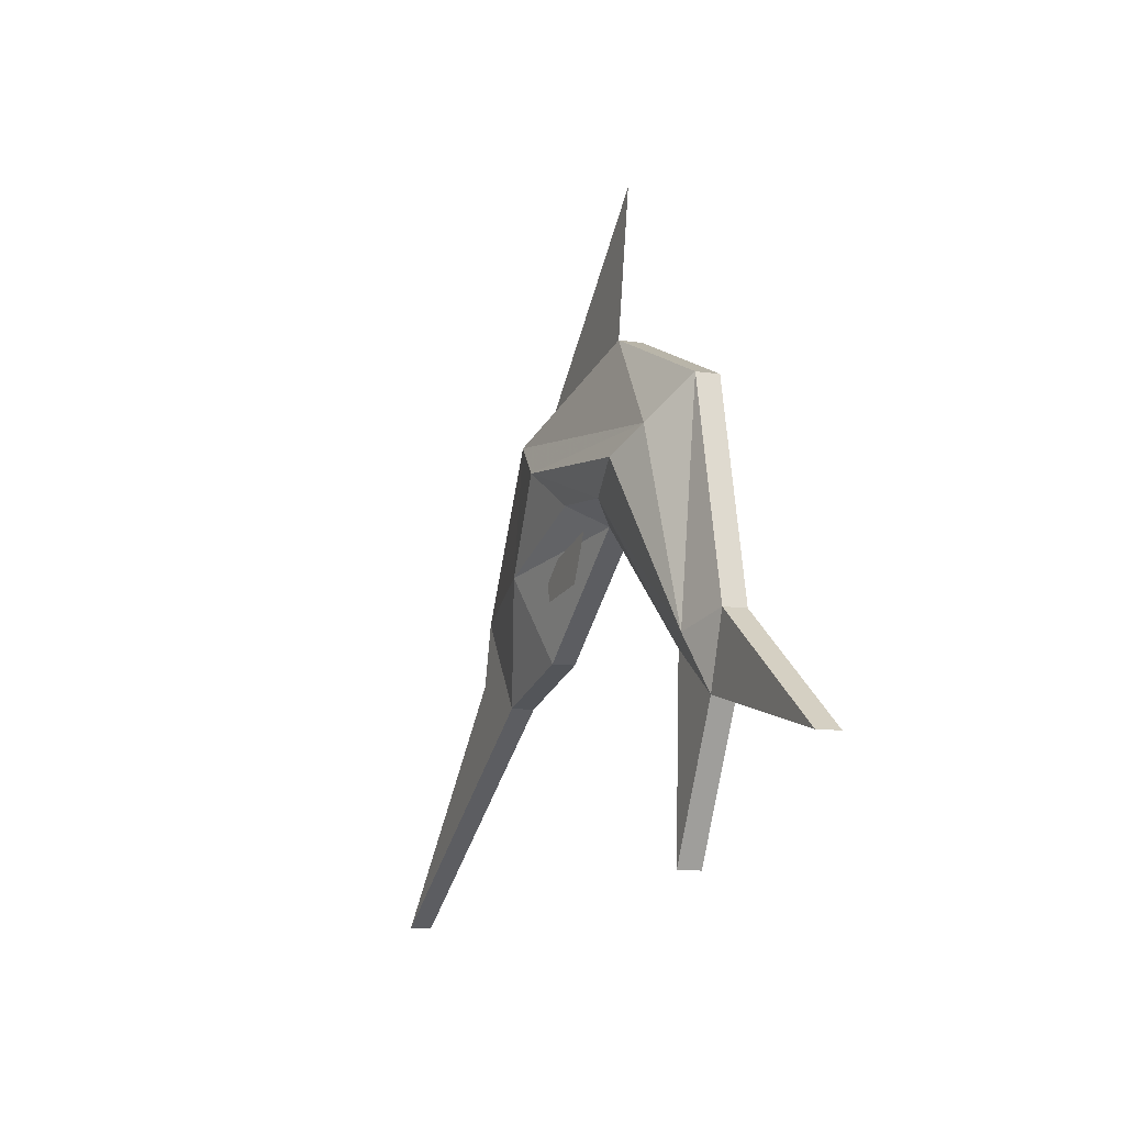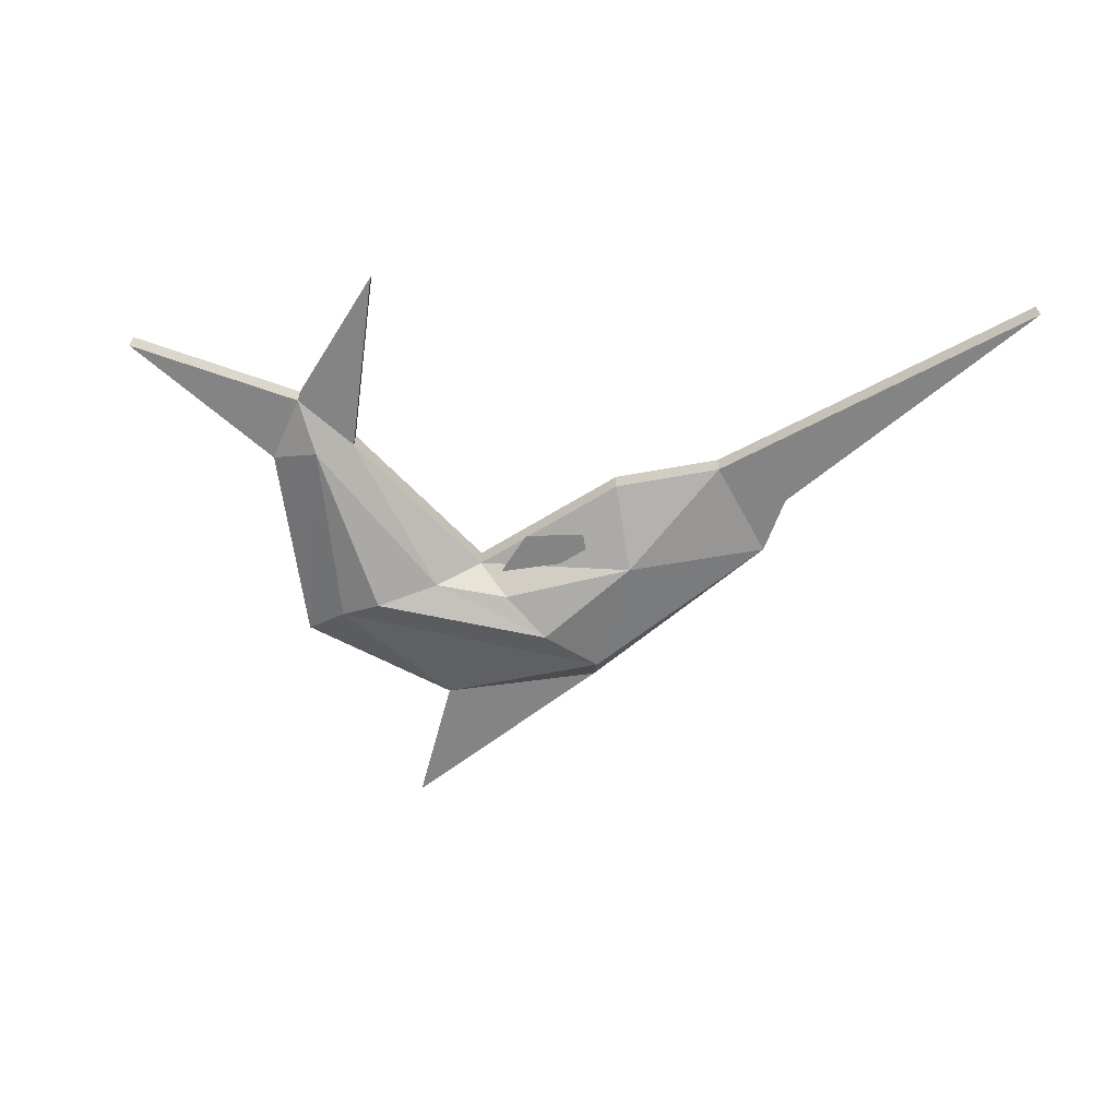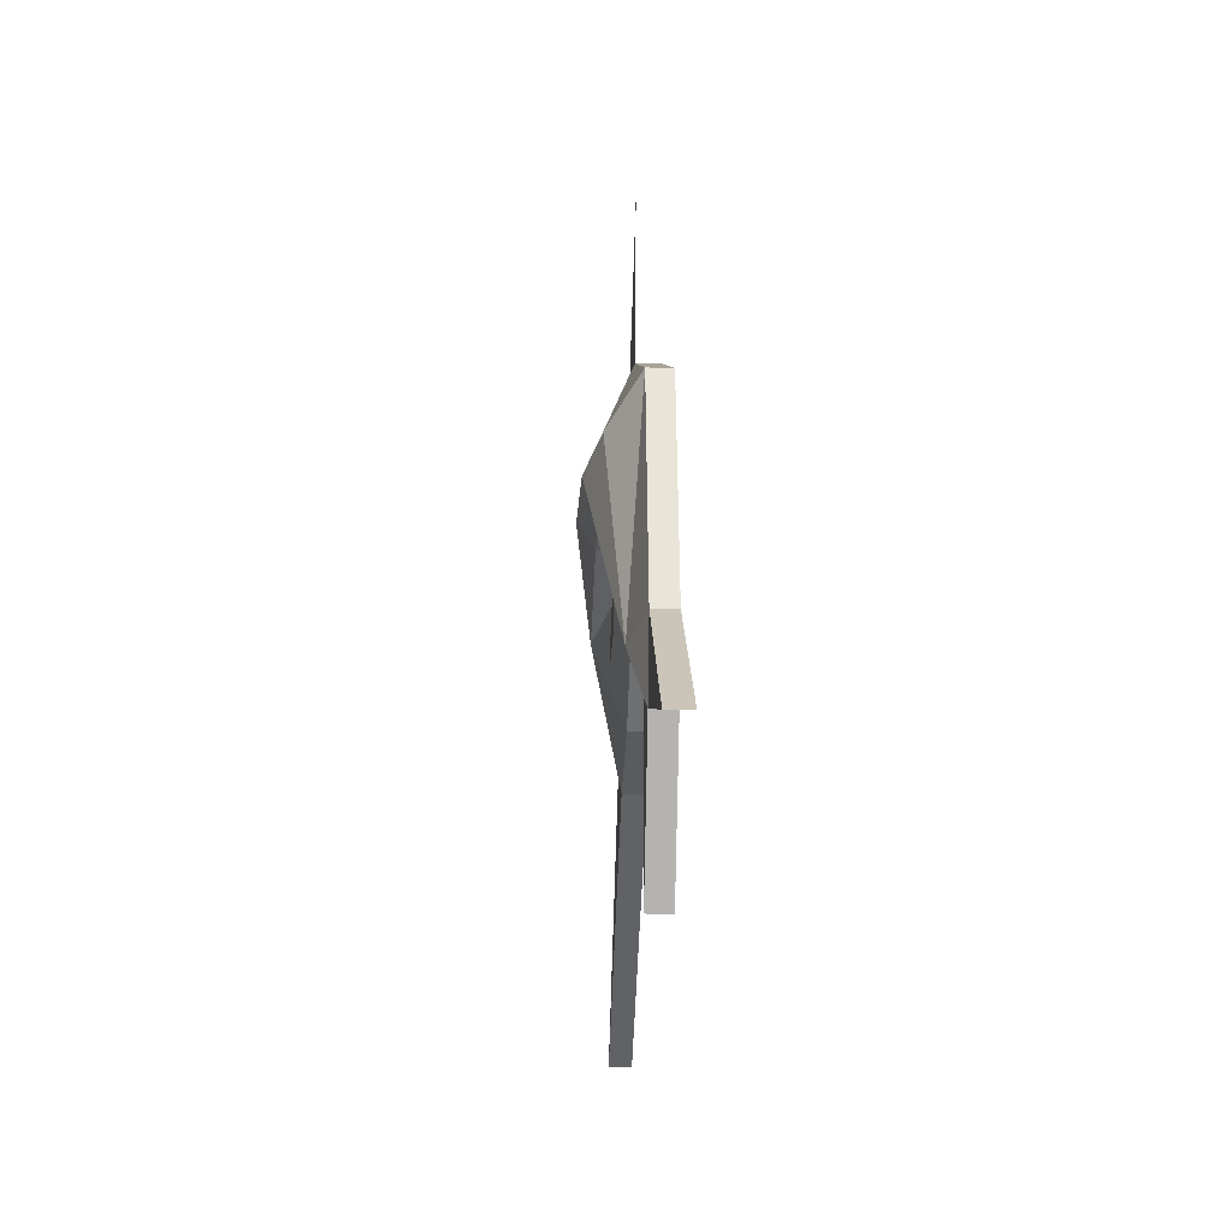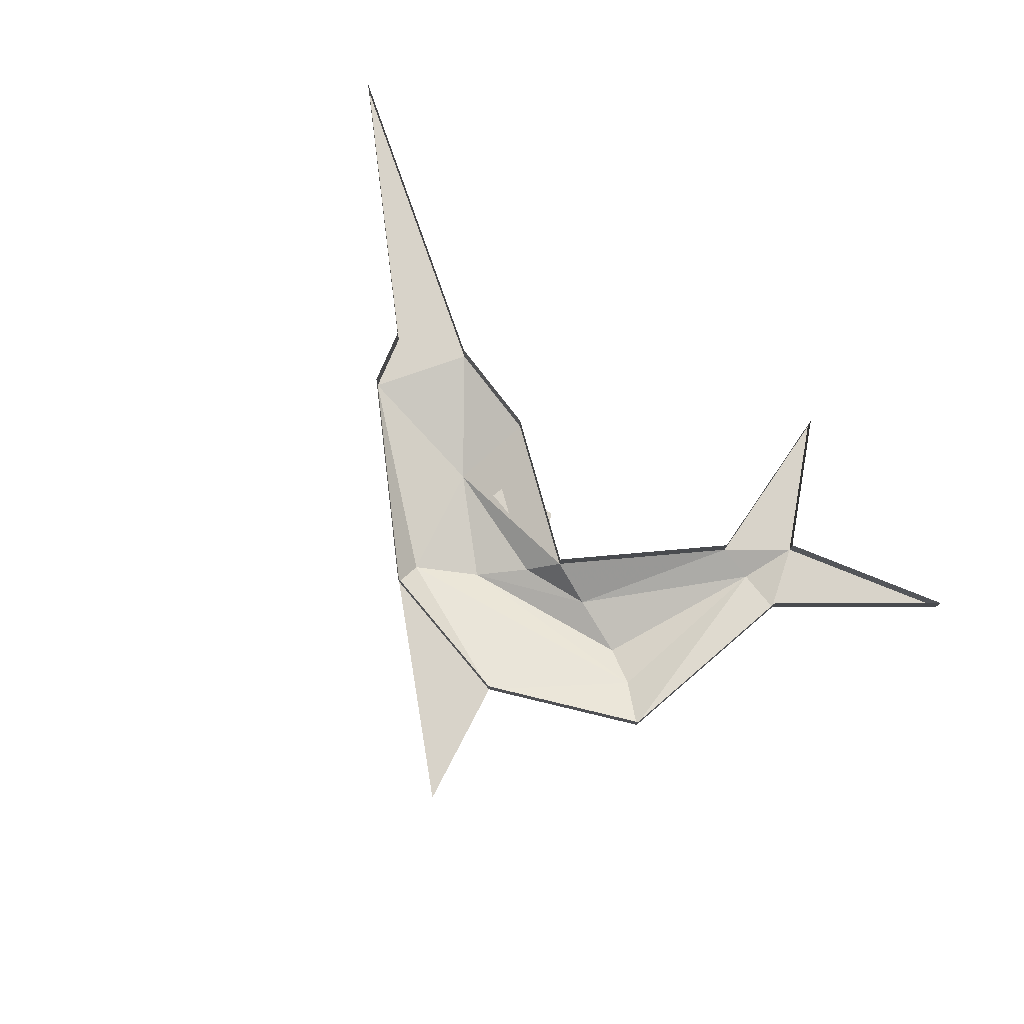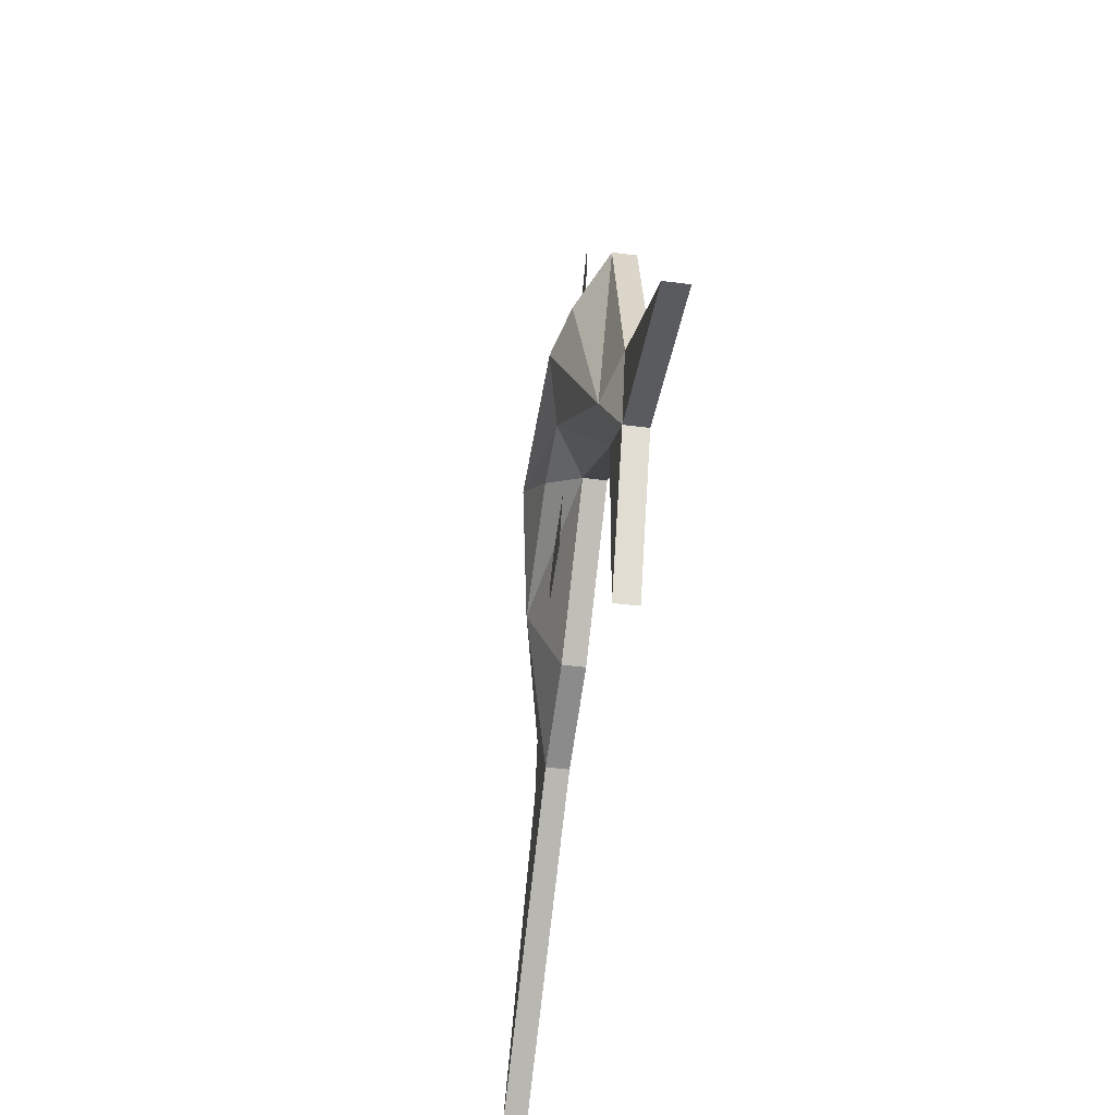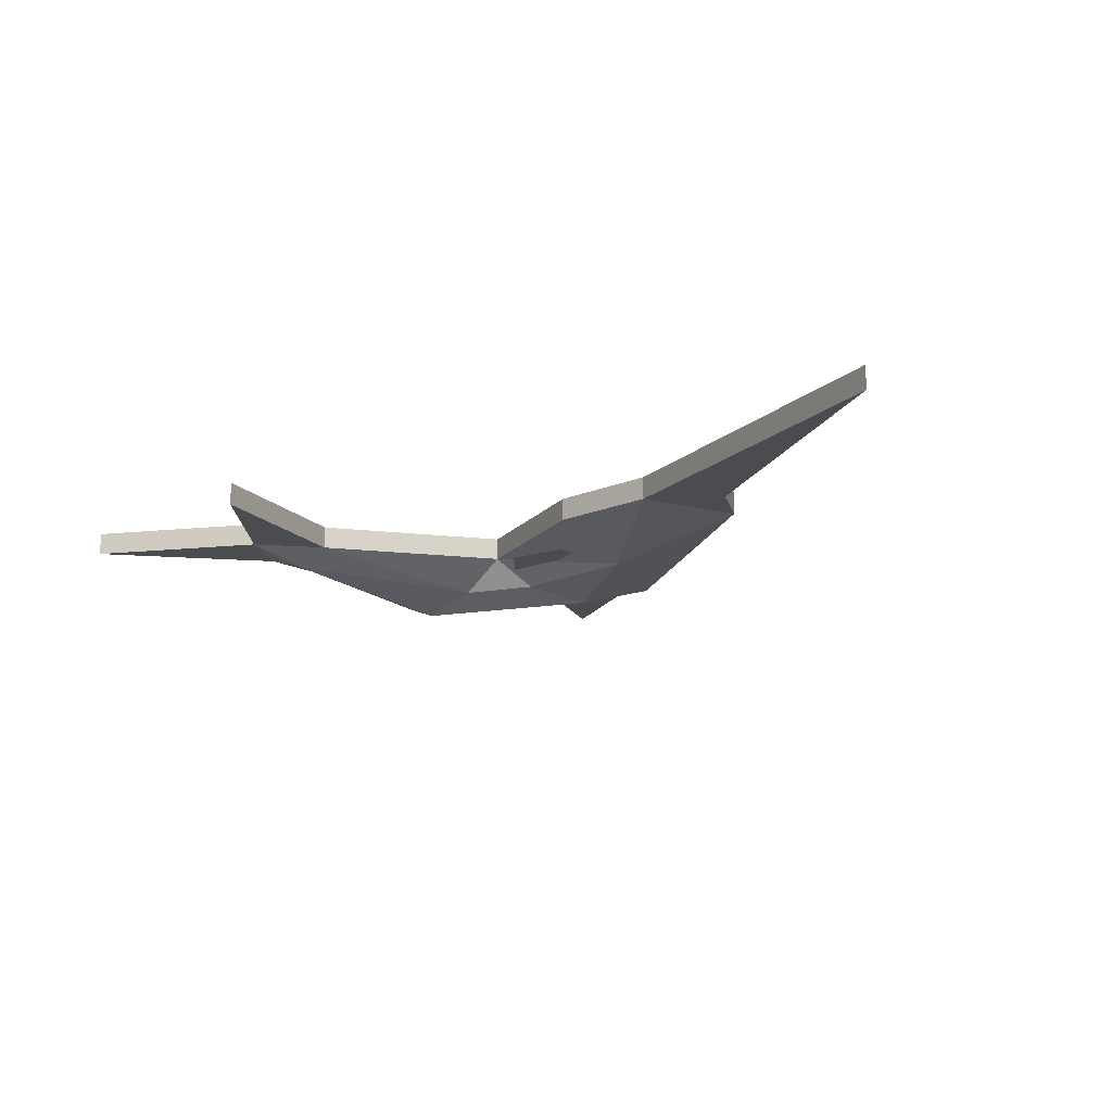
<metadata>
{"format":"obj","ext":"obj","renderer":"f3d","projection":"perspective","resolution":1024,"background":"white","views":[{"elev":-10.3,"azim":67.9,"up":"+Z"},{"elev":-61.4,"azim":174.6,"up":"+Y"},{"elev":-16.6,"azim":87.7,"up":"+Z"},{"elev":75.8,"azim":36.8,"up":"+Y"},{"elev":-47.9,"azim":81.9,"up":"+Z"},{"elev":-15.1,"azim":-152.7,"up":"+Y"}]}
</metadata>
<code>
o item/swordfish
v -16 0 -5
v -2 0 -1
v -2 -3 -1
v -16 -3 -5
v -56 0 -32
v -56 -3 -32
v -26 0 -1
v -26 -3 -1
v -24 0 7
v -24 -3 7
v -2 0 30
v -2 -3 30
v 19 -3 35
v 19 0 35
v 40 0 26
v 40 -3 26
v 46 0 -1
v 46 -3 -1
v 66 -3 -16
v 66 0 -16
v 43 -3 -10
v 43 0 -10
v 34 -3 -28
v 34 0 -28
v 35 -3 -4
v 35 0 -4
v 16 0 13
v 16 -3 13
v -5 -7 10
v 1 -5 10
v 2 -5 6
v 10 -5 7
v 13 -5 13
v 6 -9 21
v -2 -7 26
v 22 -3 53
v 12 -7 16
v 22 -7 15
v 30 -9 18
v 35 -7 21
v 40 -5 -3
f 1 2 3
f 1 3 4
f 1 4 5
f 5 4 6
f 5 6 7
f 7 6 8
f 7 8 9
f 9 8 10
f 9 10 11
f 11 10 12
f 11 12 13
f 11 13 14
f 14 13 15
f 15 13 16
f 15 16 17
f 17 16 18
f 17 18 19
f 17 19 20
f 20 19 21
f 20 21 22
f 22 21 23
f 22 23 24
f 24 23 25
f 24 25 26
f 26 25 27
f 27 25 28
f 27 28 2
f 2 28 3
f 3 28 29
f 3 29 4
f 4 29 10
f 4 10 8
f 4 8 6
f 30 31 32
f 30 32 33
f 29 34 35
f 29 35 10
f 10 35 12
f 12 35 13
f 12 13 36
f 37 34 29
f 37 29 28
f 37 28 38
f 37 38 34
f 34 38 39
f 34 39 40
f 34 40 35
f 35 40 13
f 13 40 16
f 16 40 41
f 16 41 18
f 18 41 21
f 18 21 19
f 21 25 23
f 25 21 41
f 25 41 38
f 25 38 28
f 39 38 41
f 39 41 40

</code>
